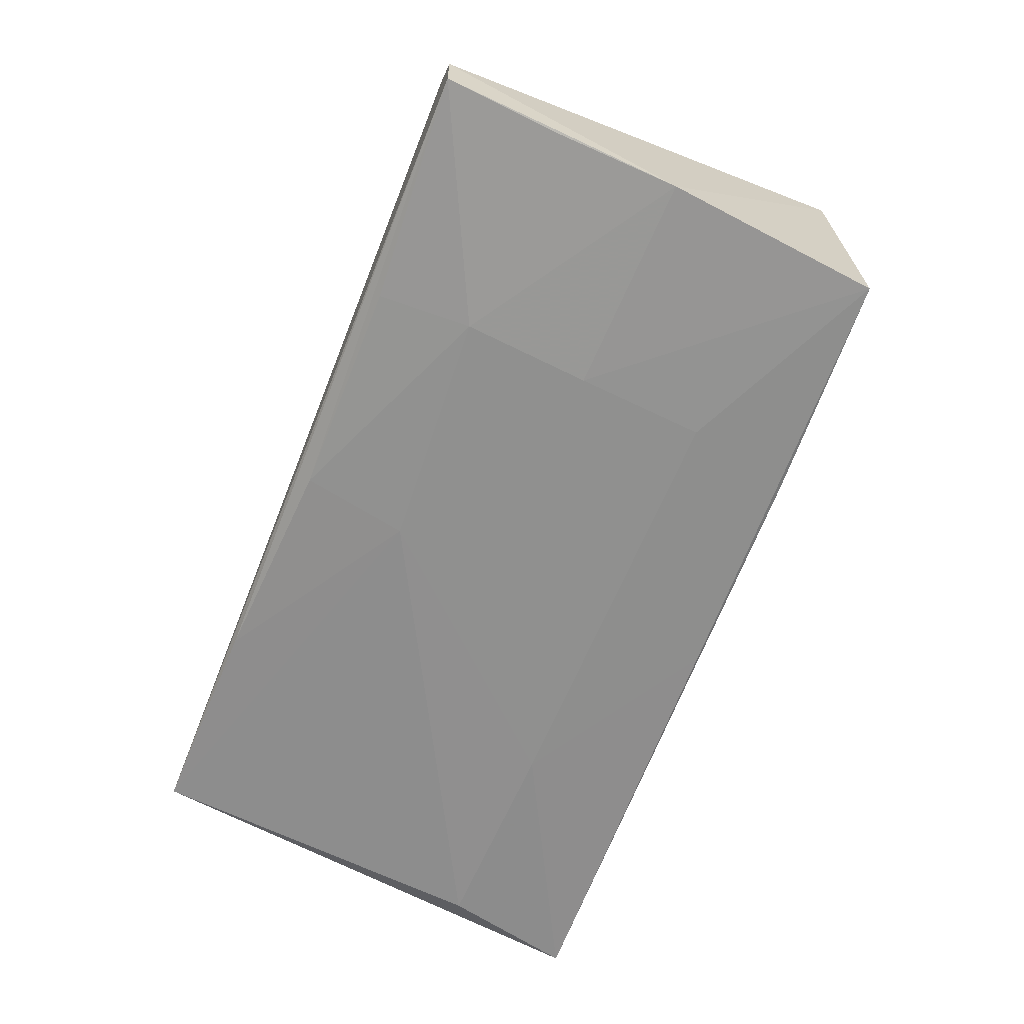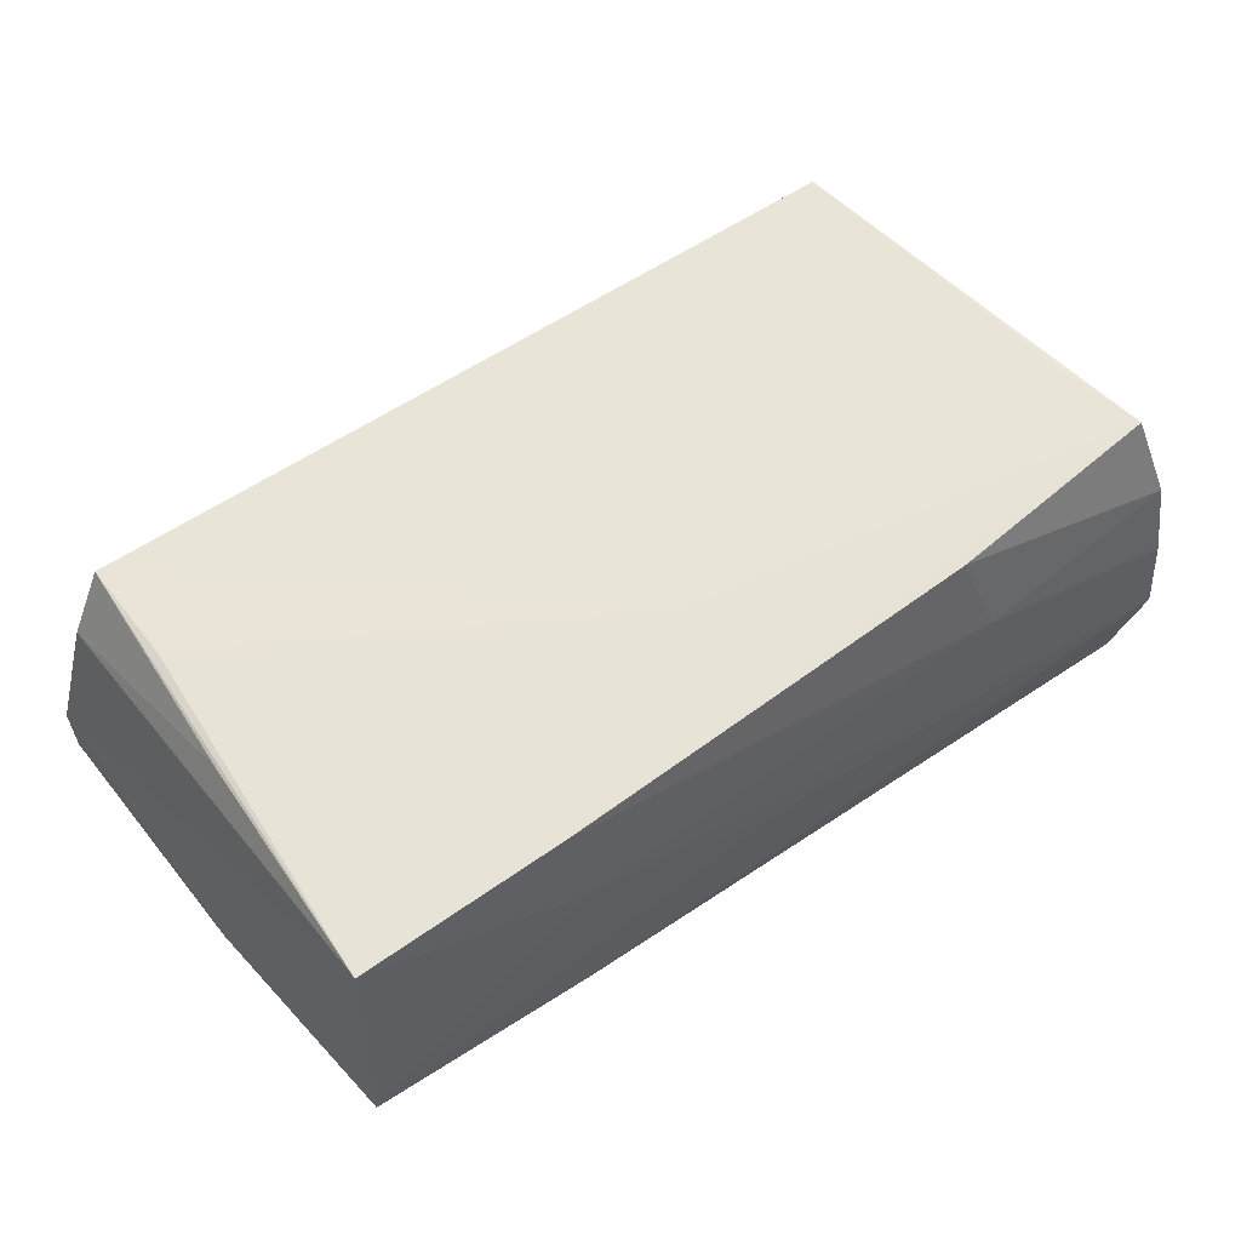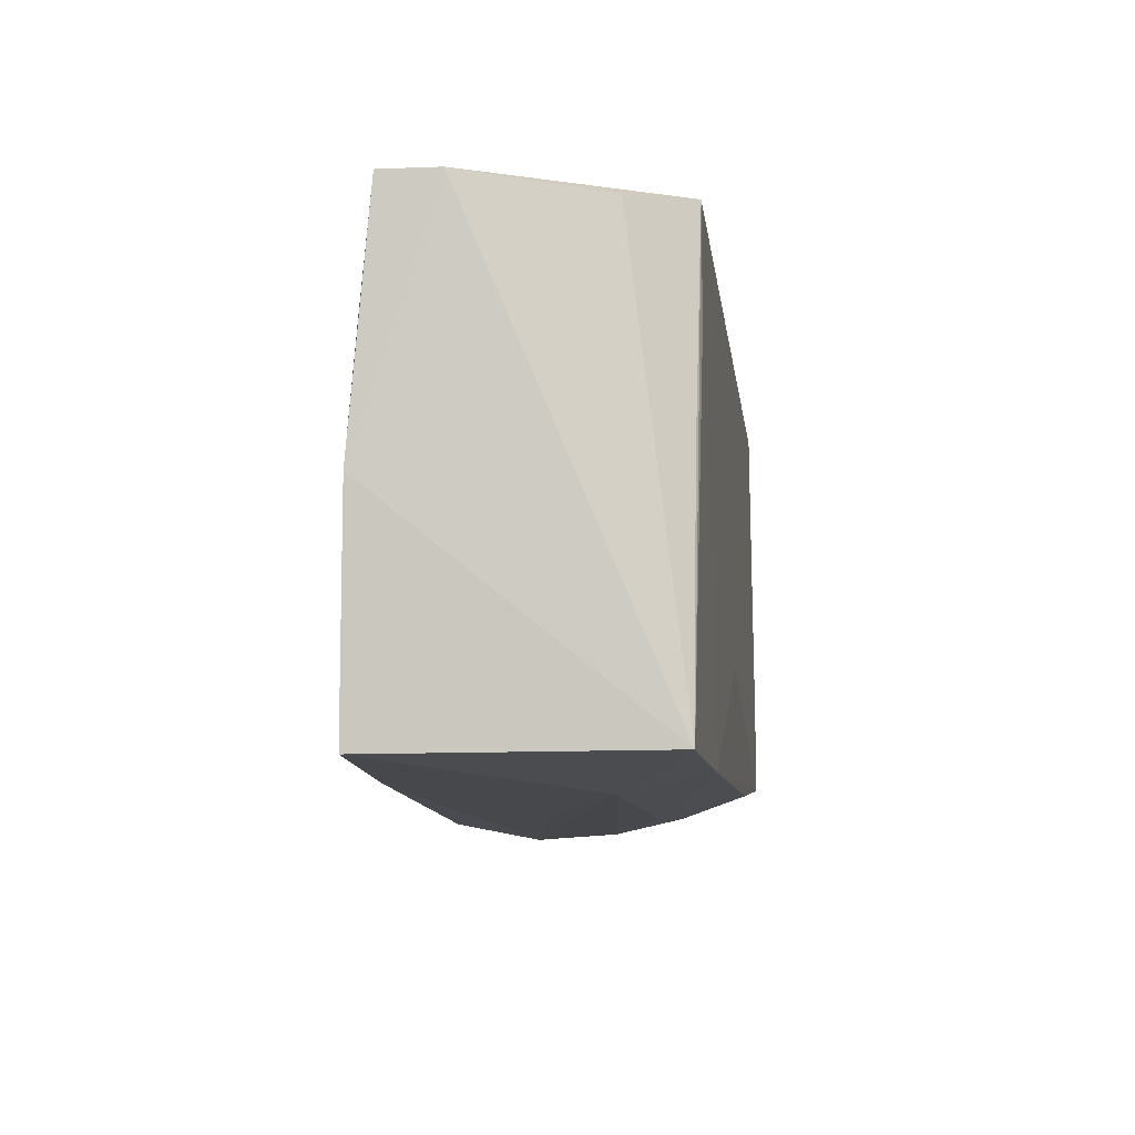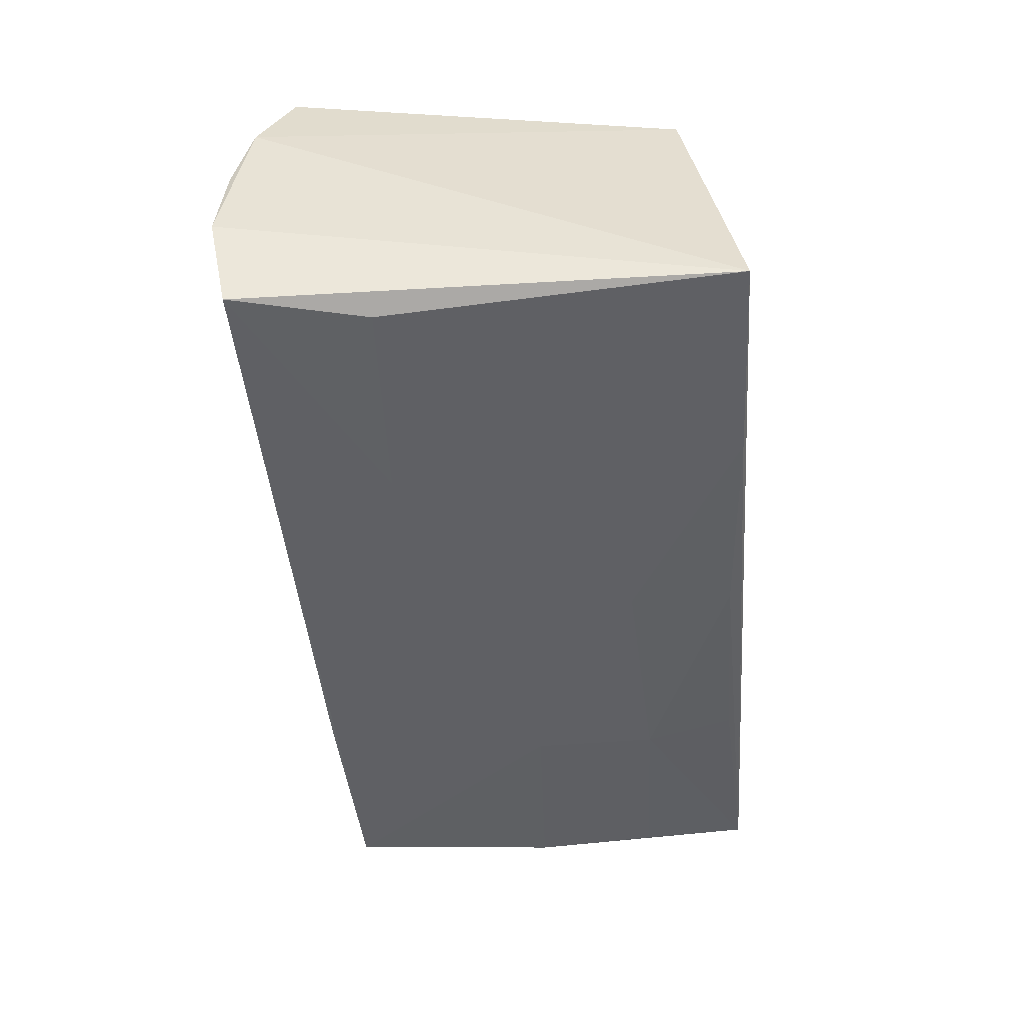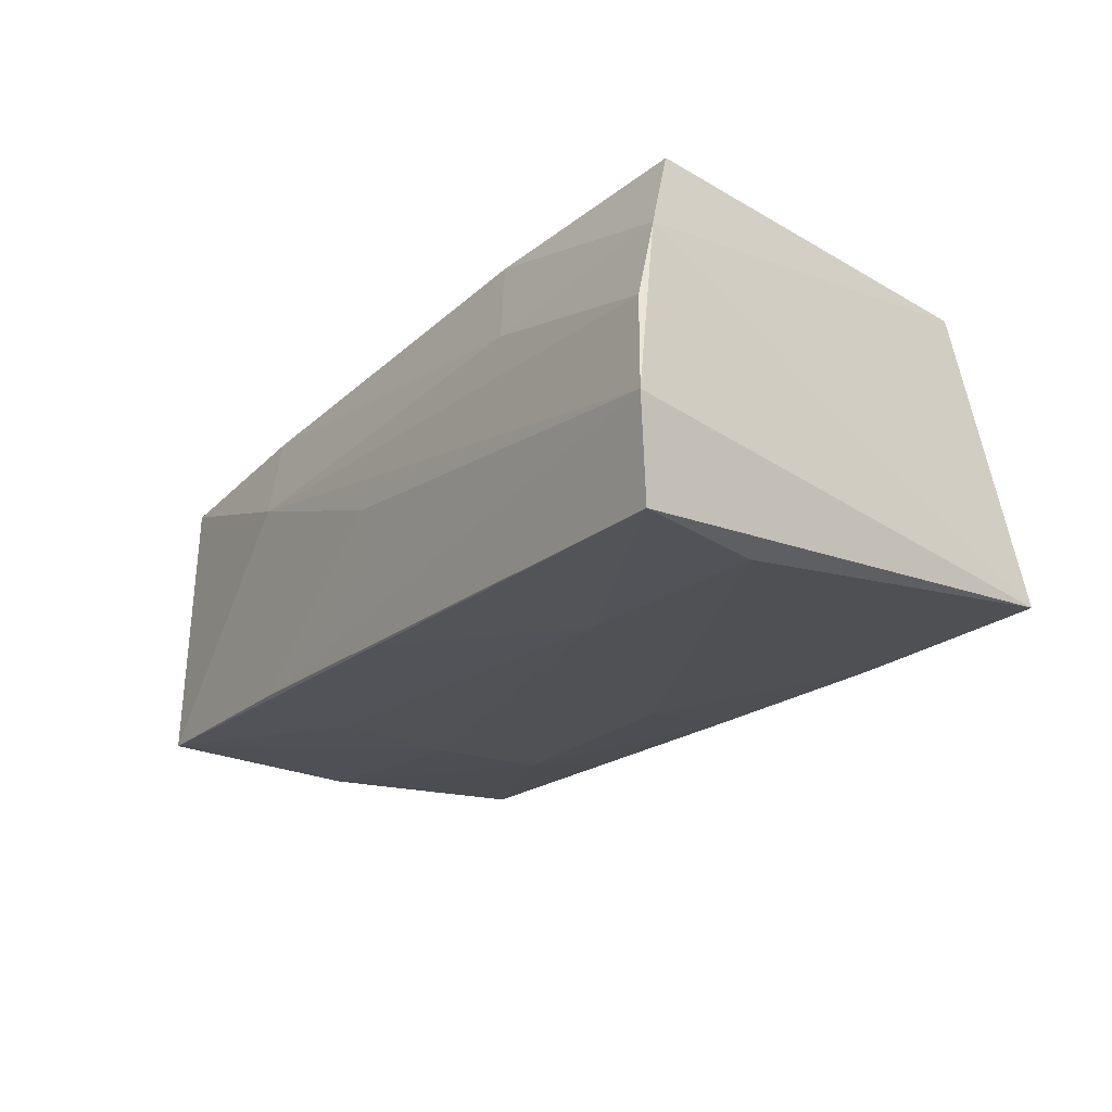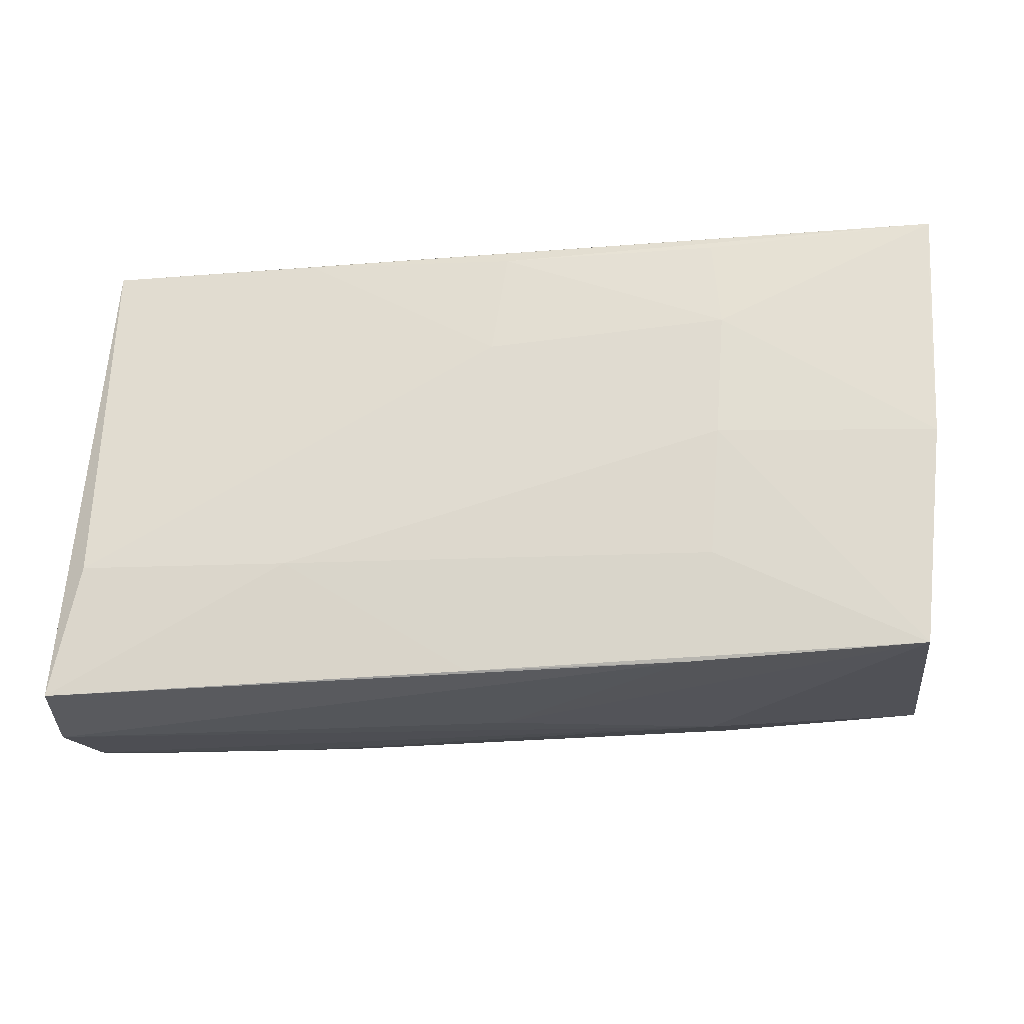
<metadata>
{"format":"obj","ext":"obj","renderer":"f3d","projection":"perspective","resolution":1024,"background":"white","views":[{"elev":-62.9,"azim":-111.8,"up":"+Z"},{"elev":58.8,"azim":-36.6,"up":"+Z"},{"elev":-8.9,"azim":-84.1,"up":"+Y"},{"elev":-47.2,"azim":94.1,"up":"+Z"},{"elev":-23.5,"azim":54.1,"up":"+Z"},{"elev":-20.9,"azim":-169.9,"up":"+Y"}]}
</metadata>
<code>
v 0.05342 -0.02971 -0.009834
v -0.0291 0.001947 -0.01773
v -0.0004914 -0.02833 -0.00196
v 0.02206 0.02931 -0.01603
v 0.04781 -0.01176 -0.0209
v 0.04806 -0.0121 0.02042
v -0.05051 -0.02479 0.01659
v 0.05251 -0.02901 0.001094
v -0.02638 -0.02544 0.01776
v -0.04739 0.01603 0.01755
v -0.05459 0.001052 -0.01566
v 0.02726 -0.02798 0.008405
v 0.04378 0.02391 0.02011
v 0.02289 -0.01247 -0.02029
v -0.03007 0.01699 -0.01663
v 0.0008944 -0.02645 -0.01867
v -0.05176 0.02786 0.01017
v 0.05244 -0.02693 0.0102
v 0.02402 -0.02529 0.01943
v -0.02791 -0.01339 -0.01784
v 0.02203 0.02626 0.01725
v -0.04941 0.001898 0.01683
v 0.0002371 -0.02776 -0.009751
v -0.002563 -0.01219 0.01908
v -0.02478 -0.02625 -0.01725
v 0.05022 -0.02326 0.02044
v -0.02537 -0.02754 0.007393
v 0.05137 -0.02759 -0.0209
v -0.003418 0.0279 -0.01586
v -0.0476 0.02843 0.01752
v 0.04759 0.02972 -0.01611
v -0.029 0.02802 -0.01473
v -0.001769 0.01528 -0.01758
v -0.05497 0.0164 -0.01433
v -0.05186 -0.02509 -0.01624
v -0.05582 0.02972 -0.01297
v -0.05582 0.02972 -0.006231
f 37 31 36
f 28 31 1
f 37 7 17
f 30 31 37
f 37 17 30
f 25 28 1
f 25 3 35
f 27 8 12
f 7 35 27
f 35 3 27
f 27 3 1
f 1 8 27
f 13 30 24
f 22 17 7
f 7 30 22
f 22 30 17
f 21 13 31
f 31 30 21
f 21 30 13
f 12 8 18
f 18 19 12
f 26 19 18
f 18 8 1
f 31 13 18
f 18 13 26
f 1 31 18
f 16 25 35
f 28 25 16
f 1 3 23
f 23 25 1
f 3 25 23
f 31 28 5
f 5 33 31
f 12 19 9
f 9 27 12
f 7 27 9
f 9 19 26
f 26 24 9
f 26 13 6
f 6 24 26
f 13 24 6
f 4 36 31
f 4 29 36
f 31 33 4
f 33 29 4
f 36 29 32
f 37 36 11
f 11 2 35
f 11 7 37
f 11 35 7
f 14 5 28
f 28 16 14
f 33 5 14
f 14 16 35
f 10 24 30
f 10 9 24
f 10 30 7
f 7 9 10
f 33 14 15
f 15 14 2
f 15 29 33
f 15 32 29
f 36 32 15
f 2 11 15
f 35 2 20
f 20 14 35
f 2 14 20
f 34 11 36
f 36 15 34
f 34 15 11

</code>
